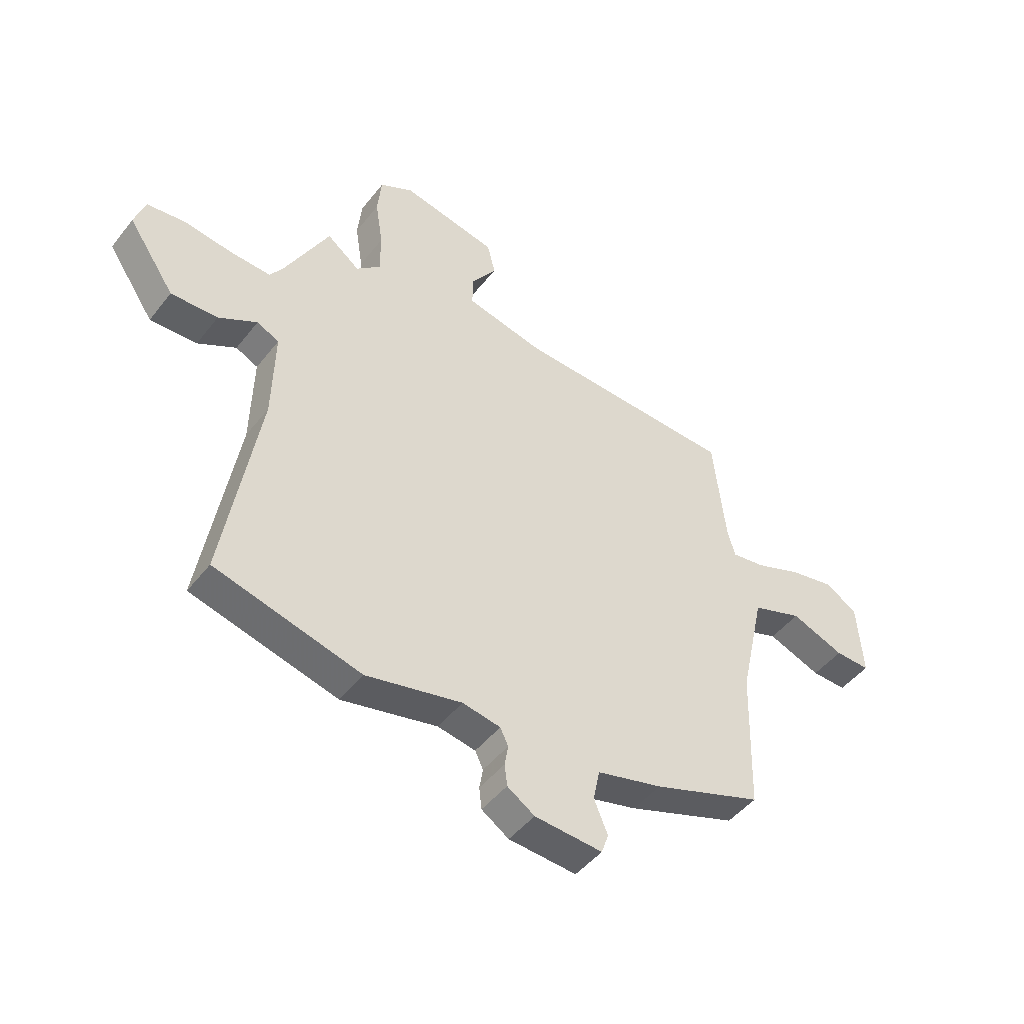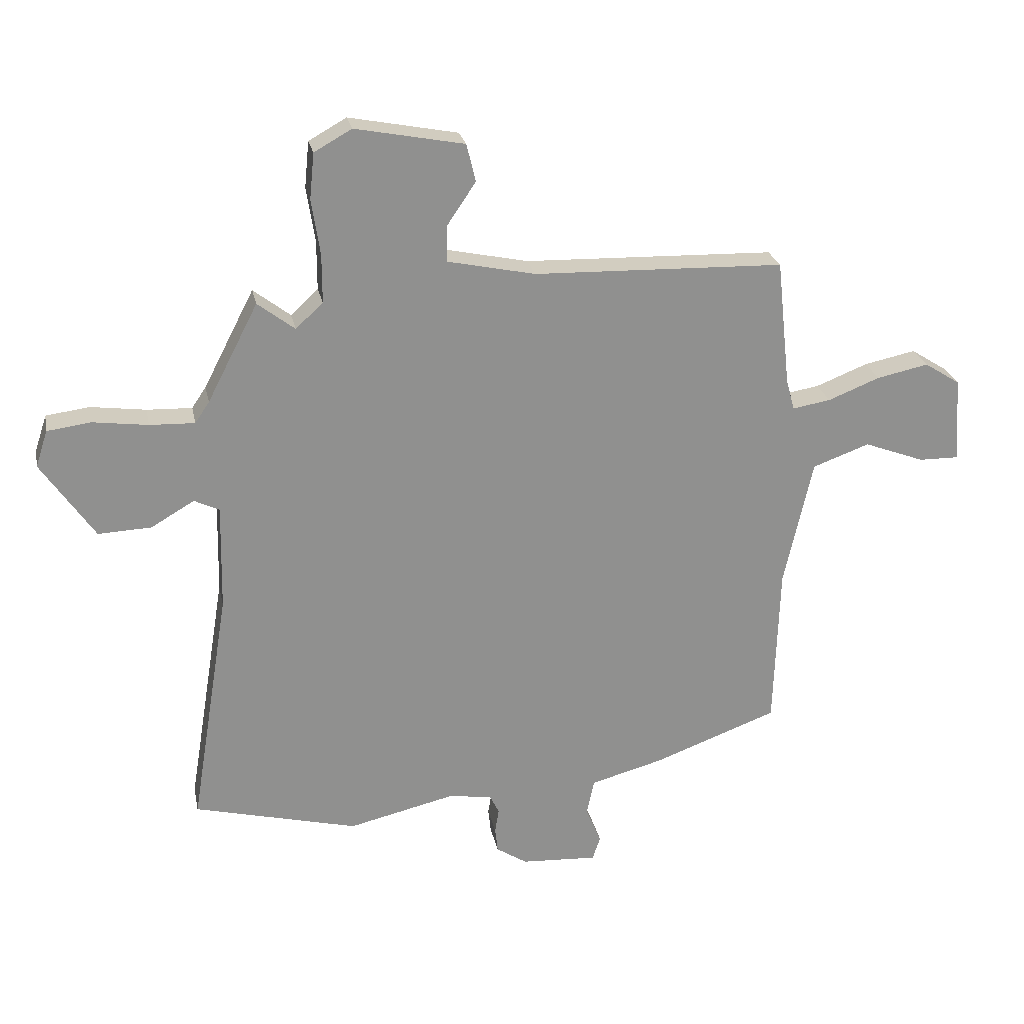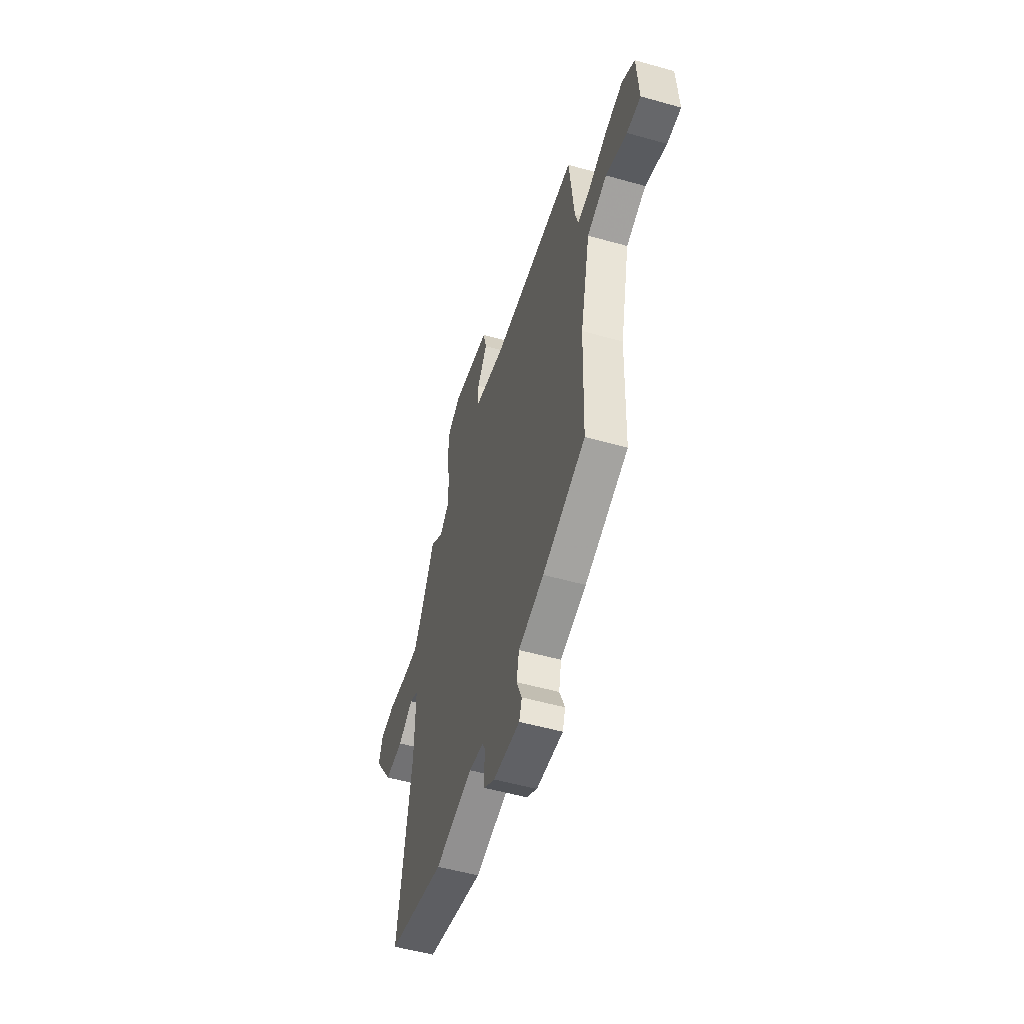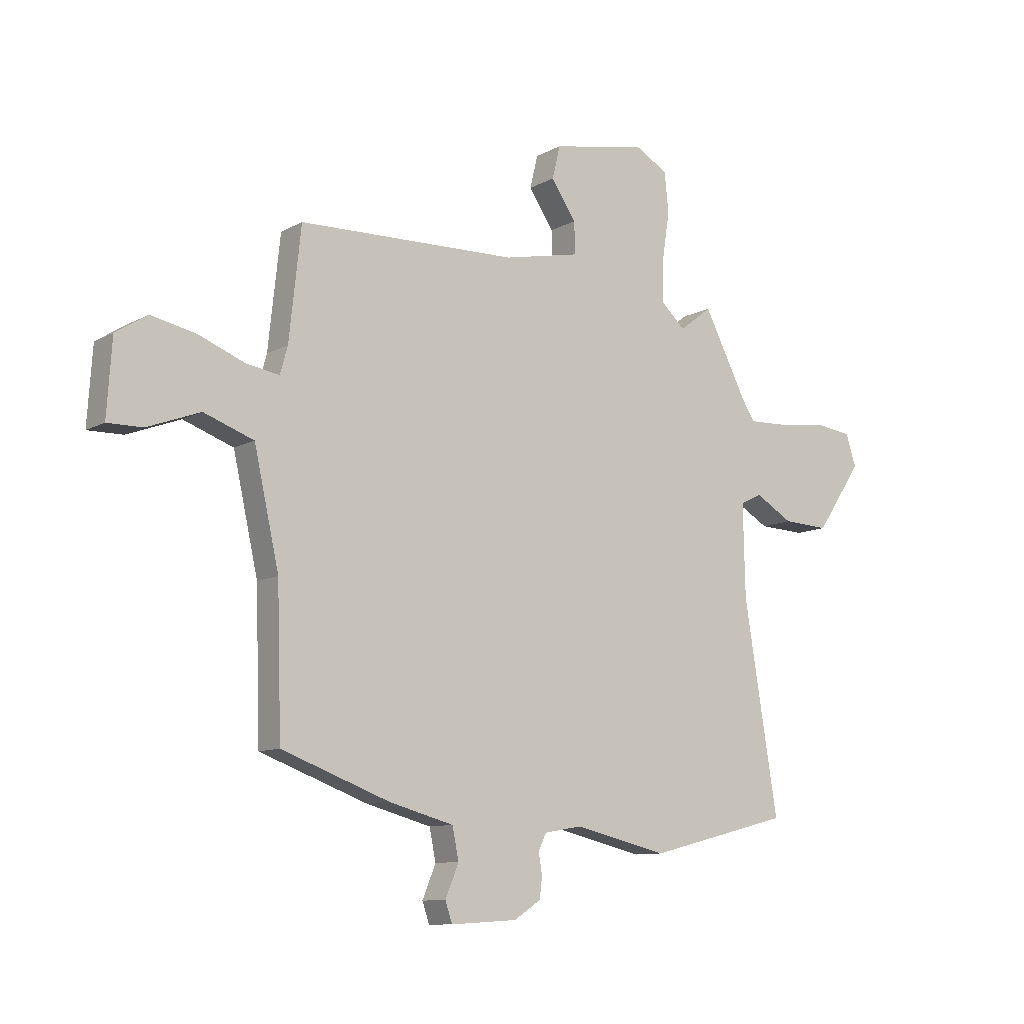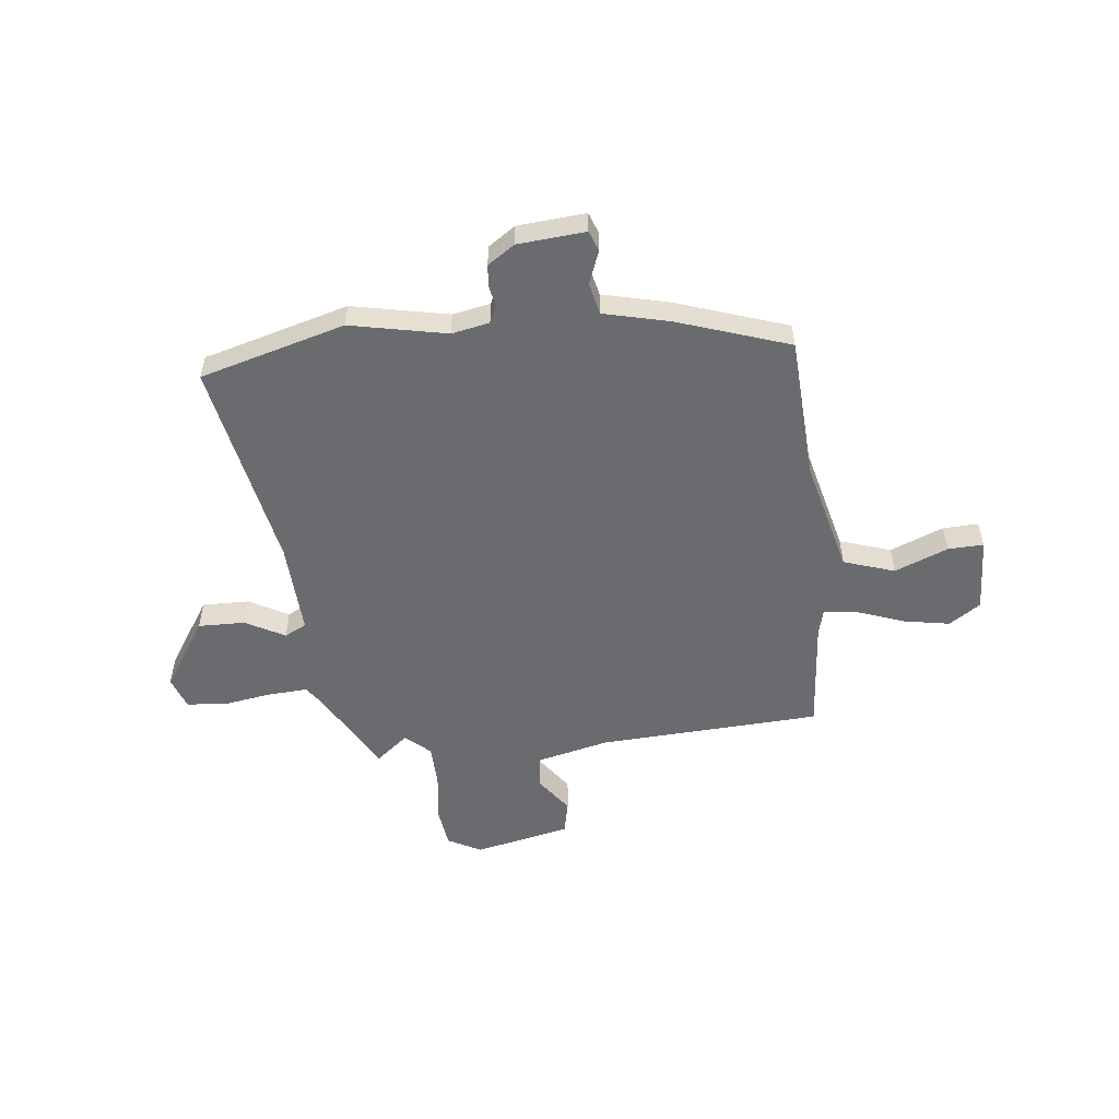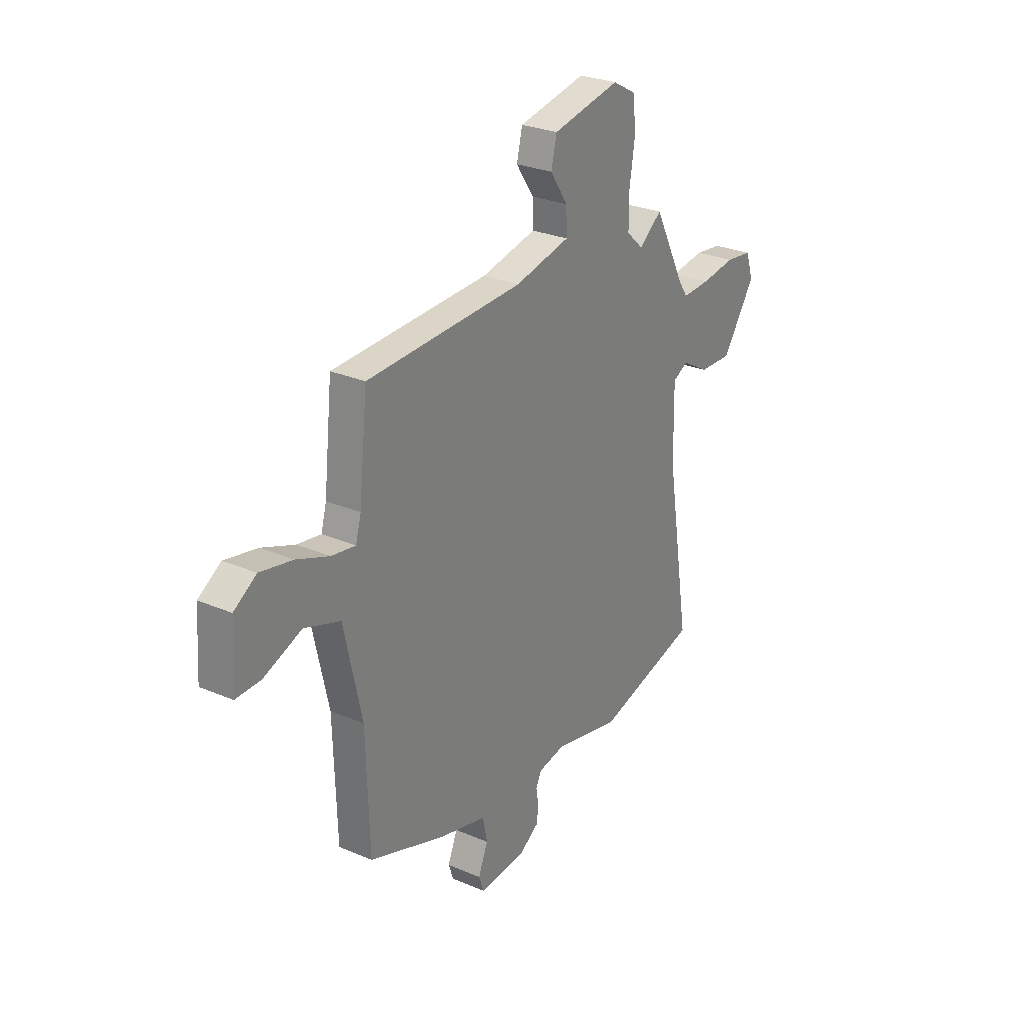
<metadata>
{"format":"obj","ext":"obj","renderer":"f3d","projection":"perspective","resolution":1024,"background":"white","views":[{"elev":-47.4,"azim":143.9,"up":"+Z"},{"elev":24.8,"azim":168.6,"up":"+Z"},{"elev":-52.9,"azim":-106.9,"up":"+Z"},{"elev":-10.2,"azim":-36.3,"up":"+Z"},{"elev":-53.3,"azim":-172.2,"up":"+Y"},{"elev":27.8,"azim":-56.8,"up":"+Z"}]}
</metadata>
<code>
v -0.48 0.07 0.511
v -0.04 0.07 0.524
v 0.115 0.07 0.557
v 0.113 0.07 0.621
v 0.063 0.07 0.695
v 0.079 0.07 0.761
v 0.27 0.07 0.798
v 0.336 0.07 0.761
v 0.344 0.07 0.68
v 0.329 0.07 0.583
v 0.329 0.07 0.498
v 0.377 0.07 0.454
v 0.442 0.07 0.504
v 0.531 0.07 0.332
v 0.556 0.07 0.295
v 0.635 0.07 0.298
v 0.732 0.07 0.311
v 0.808 0.07 0.301
v 0.829 0.07 0.237
v 0.736 0.07 0.101
v 0.643 0.07 0.105
v 0.567 0.07 0.149
v 0.523 0.07 0.128
v 0.527 0.07 -0.057
v 0.595 0.07 -0.476
v 0.307 0.07 -0.549
v 0.118 0.07 -0.505
v 0.043 0.07 -0.518
v 0.027 0.07 -0.551
v 0.034 0.07 -0.593
v 0.029 0.07 -0.636
v -0.025 0.07 -0.671
v -0.159 0.07 -0.679
v -0.173 0.07 -0.638
v -0.146 0.07 -0.573
v -0.159 0.07 -0.51
v -0.289 0.07 -0.475
v -0.506 0.07 -0.395
v -0.515 0.07 -0.108
v -0.565 0.07 0.116
v -0.665 0.07 0.152
v -0.771 0.07 0.112
v -0.841 0.07 0.111
v -0.831 0.07 0.261
v -0.768 0.07 0.301
v -0.677 0.07 0.282
v -0.586 0.07 0.246
v -0.519 0.07 0.235
v -0.504 0.07 0.289
v -0.48 0 0.511
v -0.04 0 0.524
v 0.115 0 0.557
v 0.113 0 0.621
v 0.063 0 0.695
v 0.079 0 0.761
v 0.27 0 0.798
v 0.336 0 0.761
v 0.344 0 0.68
v 0.329 0 0.583
v 0.329 0 0.498
v 0.377 0 0.454
v 0.442 0 0.504
v 0.531 0 0.332
v 0.556 0 0.295
v 0.635 0 0.298
v 0.732 0 0.311
v 0.808 0 0.301
v 0.829 0 0.237
v 0.736 0 0.101
v 0.643 0 0.105
v 0.567 0 0.149
v 0.523 0 0.128
v 0.527 0 -0.057
v 0.595 0 -0.476
v 0.307 0 -0.549
v 0.118 0 -0.505
v 0.043 0 -0.518
v 0.027 0 -0.551
v 0.034 0 -0.593
v 0.029 0 -0.636
v -0.025 0 -0.671
v -0.159 0 -0.679
v -0.173 0 -0.638
v -0.146 0 -0.573
v -0.159 0 -0.51
v -0.289 0 -0.475
v -0.506 0 -0.395
v -0.515 0 -0.108
v -0.565 0 0.116
v -0.665 0 0.152
v -0.771 0 0.112
v -0.841 0 0.111
v -0.831 0 0.261
v -0.768 0 0.301
v -0.677 0 0.282
v -0.586 0 0.246
v -0.519 0 0.235
v -0.504 0 0.289
f 44 45 46 47
f 44 47 48
f 41 42 43 44
f 40 41 44 48
f 39 40 48
f 36 37 38 39
f 36 39 48 49
f 32 33 34 35
f 32 35 36
f 29 30 31 32
f 29 32 36 49
f 24 25 26 27
f 23 24 27 28
f 19 20 21 22
f 17 18 19 22
f 16 17 22 23
f 15 16 23 28
f 12 13 14
f 12 14 15 28
f 7 8 9 10
f 7 10 11
f 4 5 6 7
f 3 4 7 11
f 2 3 11 12
f 12 28 29 49
f 1 2 12 49
f 96 95 94 93
f 97 96 93
f 93 92 91 90
f 97 93 90 89
f 97 89 88
f 88 87 86 85
f 98 97 88 85
f 84 83 82 81
f 85 84 81
f 81 80 79 78
f 98 85 81 78
f 76 75 74 73
f 77 76 73 72
f 71 70 69 68
f 71 68 67 66
f 72 71 66 65
f 77 72 65 64
f 63 62 61
f 77 64 63 61
f 59 58 57 56
f 60 59 56
f 56 55 54 53
f 60 56 53 52
f 61 60 52 51
f 98 78 77 61
f 98 61 51 50
f 1 50 51 2
f 2 51 52 3
f 3 52 53 4
f 4 53 54 5
f 5 54 55 6
f 6 55 56 7
f 7 56 57 8
f 8 57 58 9
f 9 58 59 10
f 10 59 60 11
f 11 60 61 12
f 12 61 62 13
f 13 62 63 14
f 14 63 64 15
f 15 64 65 16
f 16 65 66 17
f 17 66 67 18
f 18 67 68 19
f 19 68 69 20
f 20 69 70 21
f 21 70 71 22
f 22 71 72 23
f 23 72 73 24
f 24 73 74 25
f 25 74 75 26
f 26 75 76 27
f 27 76 77 28
f 28 77 78 29
f 29 78 79 30
f 30 79 80 31
f 31 80 81 32
f 32 81 82 33
f 33 82 83 34
f 34 83 84 35
f 35 84 85 36
f 36 85 86 37
f 37 86 87 38
f 38 87 88 39
f 39 88 89 40
f 40 89 90 41
f 41 90 91 42
f 42 91 92 43
f 43 92 93 44
f 44 93 94 45
f 45 94 95 46
f 46 95 96 47
f 47 96 97 48
f 48 97 98 49
f 49 98 50 1

</code>
